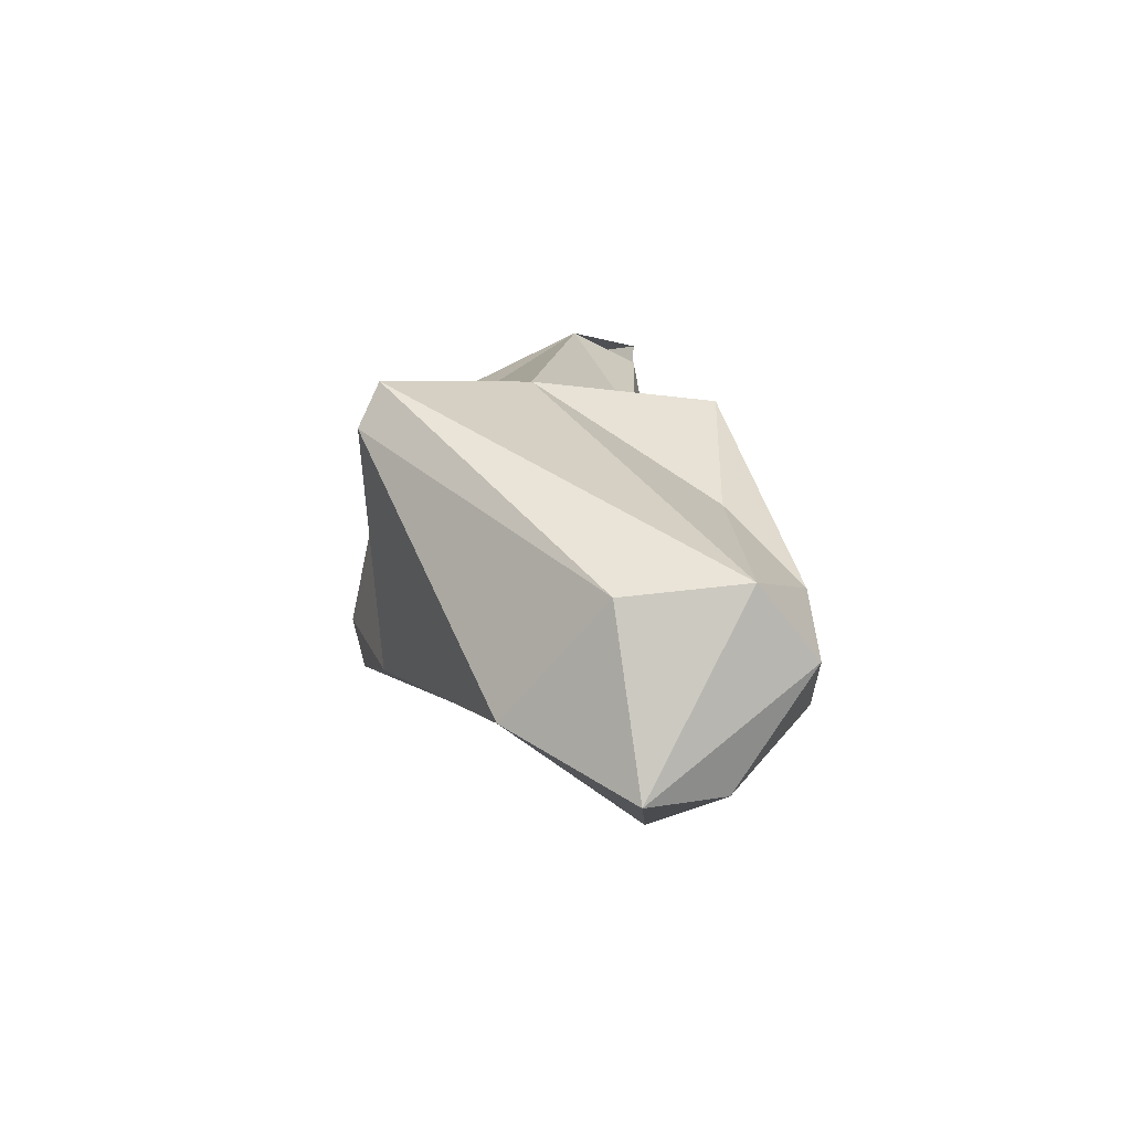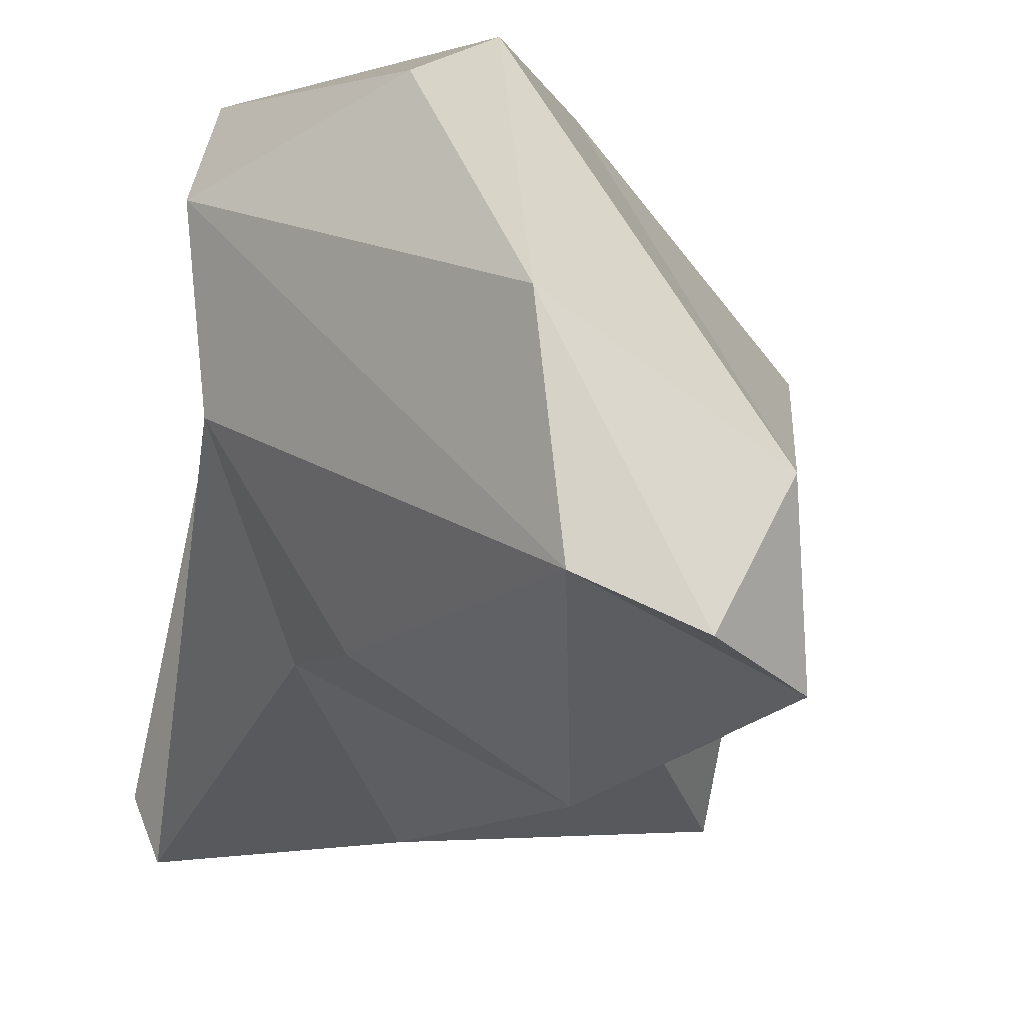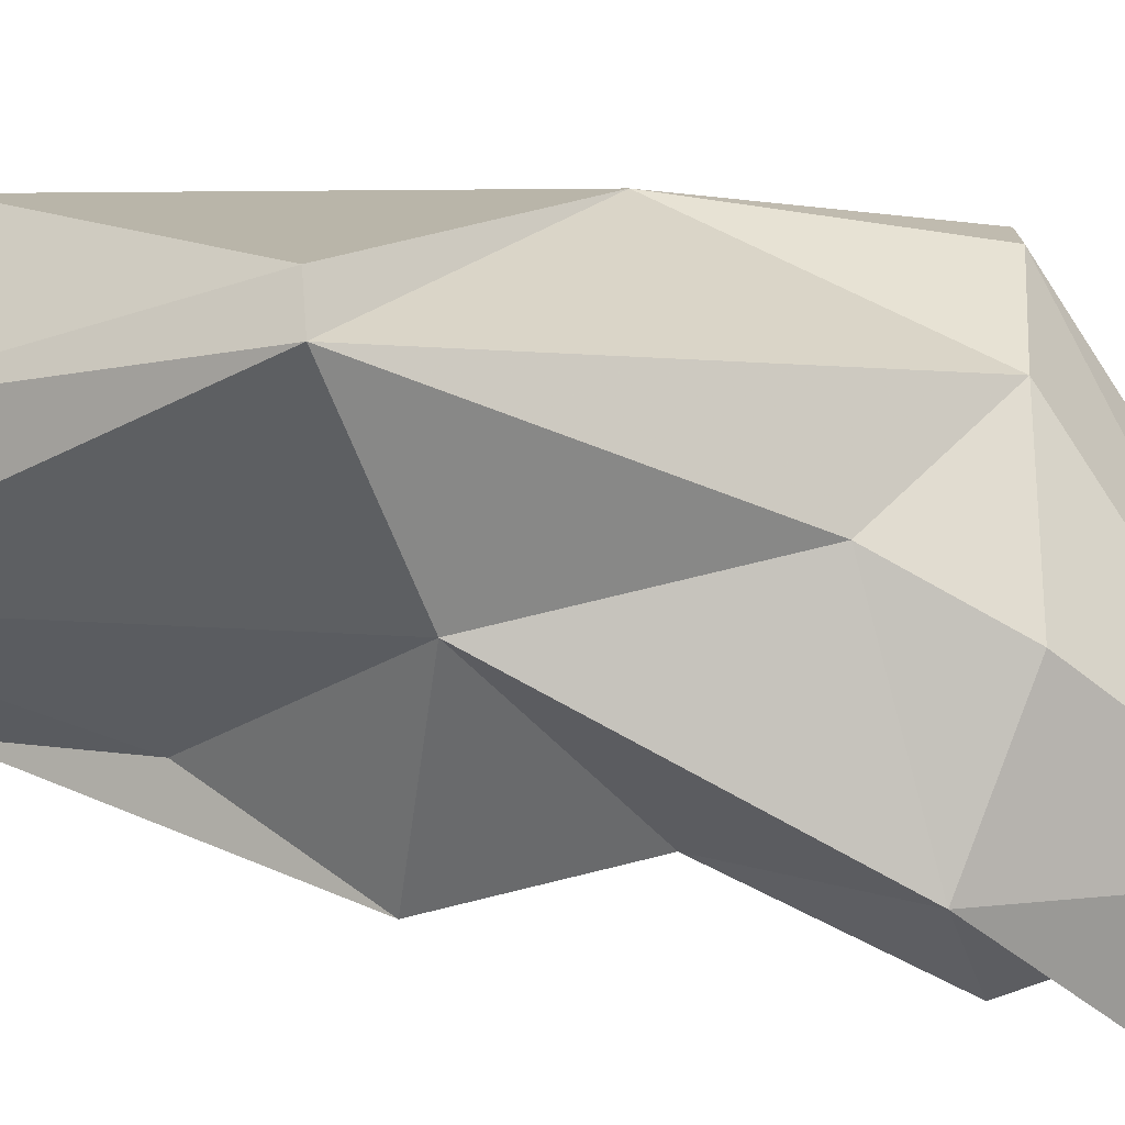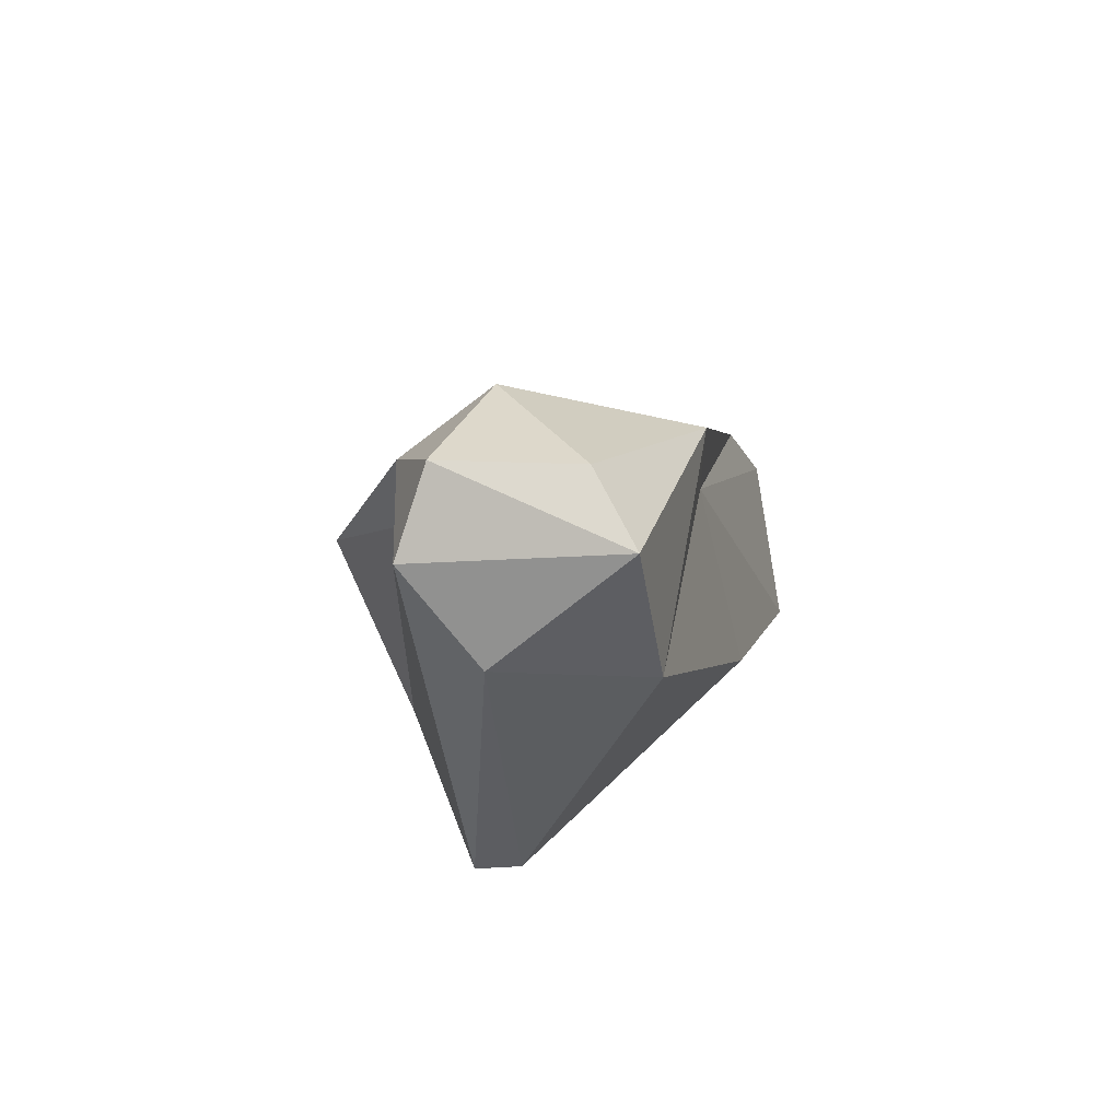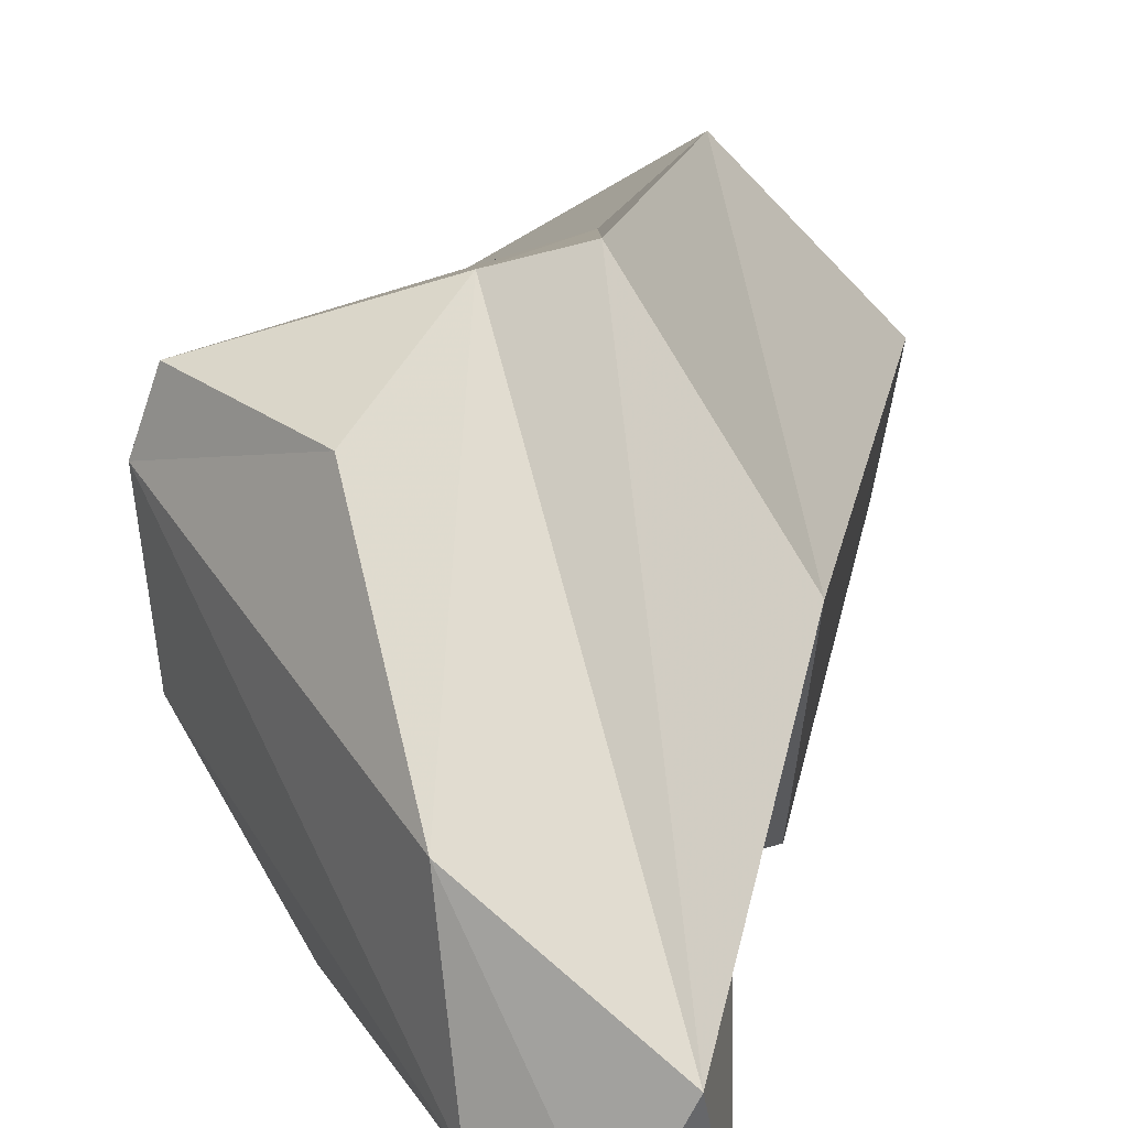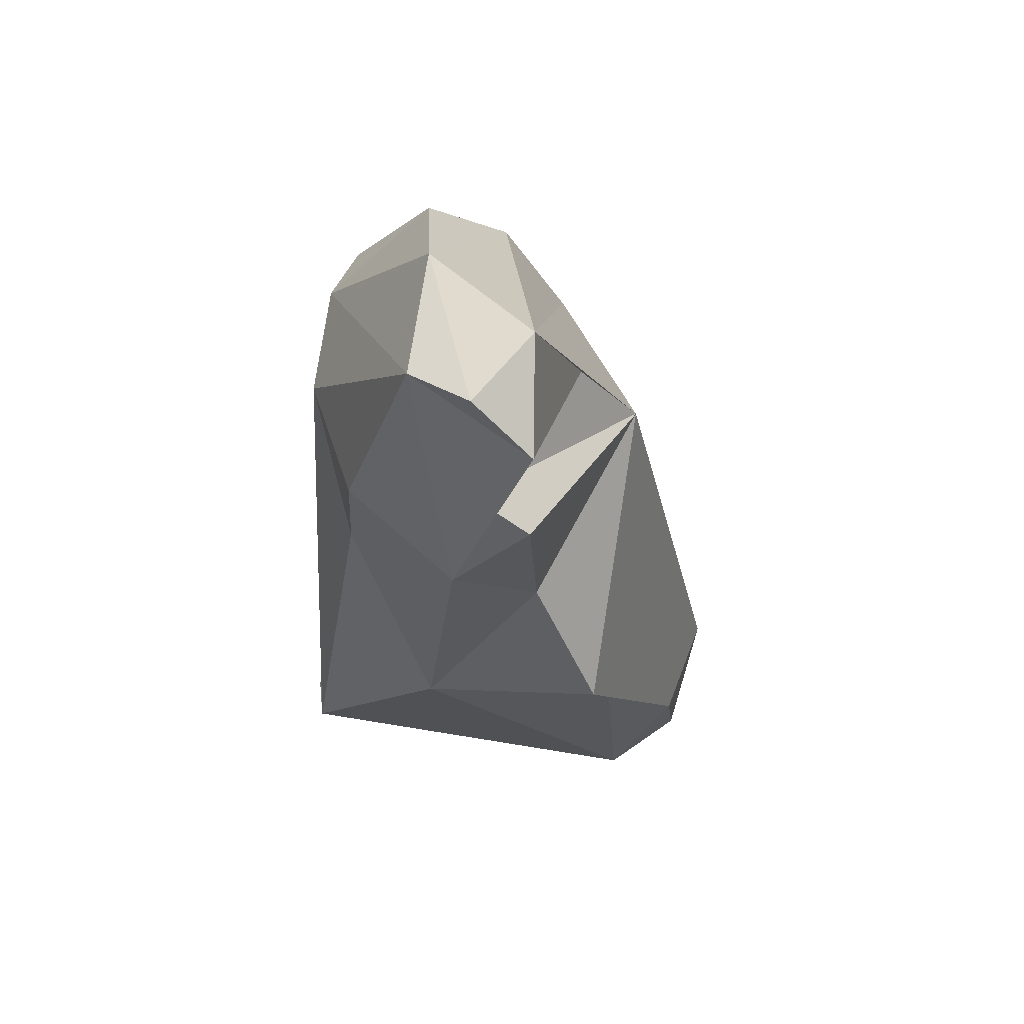
<metadata>
{"format":"obj","ext":"obj","renderer":"f3d","projection":"perspective","resolution":1024,"background":"white","views":[{"elev":-79.8,"azim":-5.9,"up":"+Z"},{"elev":-15.0,"azim":-12.0,"up":"+Y"},{"elev":-56.1,"azim":-112.5,"up":"+Y"},{"elev":-76.6,"azim":117.2,"up":"+Z"},{"elev":18.0,"azim":-2.6,"up":"+Y"},{"elev":57.5,"azim":11.8,"up":"+Z"}]}
</metadata>
<code>
v 166.7 275.9 91.74
v 165.6 284.3 110.1
v 164.9 290.1 110.3
v 169.8 291.9 115.8
v 169.1 278 111.6
v 168.6 278.9 106.2
v 172.4 277.8 121.7
v 167.4 290.2 100.1
v 165.8 292.6 110.6
v 173 275.8 97.39
v 166 277.9 91.25
v 171.7 284.7 121.4
v 175.5 276.2 122.9
v 174.8 274.4 111.4
v 177.4 280 123.2
v 175.5 275.7 116.5
v 178.2 275.4 120.6
v 176.1 294.5 107
v 177 282.2 81.82
v 178.1 277.7 105.8
v 173 288 83.81
v 173 294.9 111.5
v 176.5 292.3 96.41
v 178.1 275.8 114.1
v 178.7 284.8 114.4
v 181.2 286.3 109.7
v 181.4 276 99.64
v 179.8 293.9 91.48
v 182.3 281 81.86
v 181.7 279.8 93.38
v 178.9 289.7 79.92
v 185.9 287.1 88.52
v 182.3 289.5 81.99
v 185.1 282.1 87.95
v 185.3 284 82.5
g foo
f 13 15 12
f 13 12 7
f 12 22 4
f 15 22 12
f 13 17 15
f 12 4 3
f 7 12 3
f 17 13 7
f 9 4 22
f 25 15 17
f 25 17 16
f 3 4 9
f 17 14 16
f 7 14 17
f 2 7 3
f 2 5 7
f 14 7 5
f 18 22 15
f 26 18 15
f 26 15 25
f 26 25 16
f 26 16 24
f 14 24 16
f 6 14 5
f 2 6 5
f 22 23 9
f 9 23 8
f 26 24 20
f 9 8 3
f 20 14 10
f 14 20 24
f 6 10 14
f 26 28 18
f 18 23 22
f 23 18 28
f 26 27 32
f 20 27 26
f 10 27 20
f 3 8 2
f 6 1 10
f 8 1 2
f 2 1 6
f 26 32 28
f 32 27 34
f 30 34 27
f 23 28 21
f 23 21 8
f 27 10 30
f 8 21 11
f 11 1 8
f 33 31 28
f 32 33 28
f 31 21 28
f 1 29 10
f 29 30 10
f 33 32 35
f 35 32 34
f 30 29 34
f 29 35 34
f 31 19 21
f 1 11 19
f 11 21 19
f 19 29 1
f 31 33 35
f 29 31 35
f 19 31 29
g

</code>
